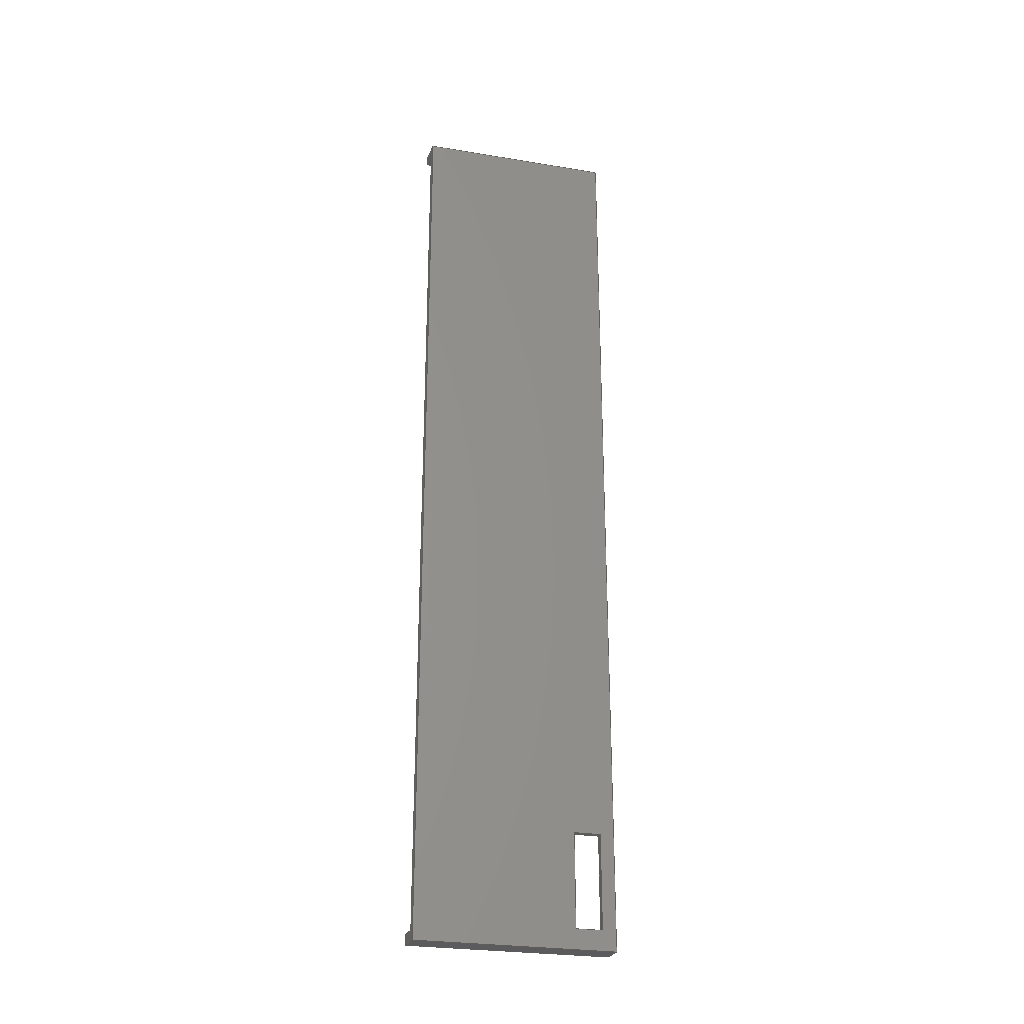
<metadata>
{"format":"step","ext":"step","renderer":"f3d","projection":"perspective","resolution":1024,"background":"white","views":[{"elev":-27.0,"azim":71.1,"up":"+Z"}]}
</metadata>
<code>
ISO-10303-21;
DATA;
#1=MECHANICAL_DESIGN_GEOMETRIC_PRESENTATION_REPRESENTATION('',(#4),#442);
#2=SHAPE_REPRESENTATION_RELATIONSHIP('SRR','None',#449,#3);
#3=ADVANCED_BREP_SHAPE_REPRESENTATION('',(#5),#441);
#4=STYLED_ITEM('',(#458),#5);
#5=MANIFOLD_SOLID_BREP('Body1',#270);
#6=FACE_BOUND('',#29,.T.);
#7=FACE_BOUND('',#35,.T.);
#8=FACE_OUTER_BOUND('',#22,.T.);
#9=FACE_OUTER_BOUND('',#23,.T.);
#10=FACE_OUTER_BOUND('',#24,.T.);
#11=FACE_OUTER_BOUND('',#25,.T.);
#12=FACE_OUTER_BOUND('',#26,.T.);
#13=FACE_OUTER_BOUND('',#27,.T.);
#14=FACE_OUTER_BOUND('',#28,.T.);
#15=FACE_OUTER_BOUND('',#30,.T.);
#16=FACE_OUTER_BOUND('',#31,.T.);
#17=FACE_OUTER_BOUND('',#32,.T.);
#18=FACE_OUTER_BOUND('',#33,.T.);
#19=FACE_OUTER_BOUND('',#34,.T.);
#20=FACE_OUTER_BOUND('',#36,.T.);
#21=FACE_OUTER_BOUND('',#37,.T.);
#22=EDGE_LOOP('',(#170,#171,#172,#173));
#23=EDGE_LOOP('',(#174,#175,#176,#177));
#24=EDGE_LOOP('',(#178,#179,#180,#181));
#25=EDGE_LOOP('',(#182,#183,#184,#185));
#26=EDGE_LOOP('',(#186,#187,#188,#189));
#27=EDGE_LOOP('',(#190,#191,#192,#193));
#28=EDGE_LOOP('',(#194,#195,#196,#197));
#29=EDGE_LOOP('',(#198,#199,#200,#201));
#30=EDGE_LOOP('',(#202,#203,#204,#205));
#31=EDGE_LOOP('',(#206,#207,#208,#209));
#32=EDGE_LOOP('',(#210,#211,#212,#213,#214,#215,#216,#217));
#33=EDGE_LOOP('',(#218,#219,#220,#221,#222,#223,#224,#225));
#34=EDGE_LOOP('',(#226,#227,#228,#229));
#35=EDGE_LOOP('',(#230,#231,#232,#233));
#36=EDGE_LOOP('',(#234,#235,#236,#237));
#37=EDGE_LOOP('',(#238,#239,#240,#241));
#38=LINE('',#368,#74);
#39=LINE('',#370,#75);
#40=LINE('',#372,#76);
#41=LINE('',#373,#77);
#42=LINE('',#376,#78);
#43=LINE('',#378,#79);
#44=LINE('',#379,#80);
#45=LINE('',#382,#81);
#46=LINE('',#384,#82);
#47=LINE('',#385,#83);
#48=LINE('',#387,#84);
#49=LINE('',#388,#85);
#50=LINE('',#392,#86);
#51=LINE('',#394,#87);
#52=LINE('',#396,#88);
#53=LINE('',#397,#89);
#54=LINE('',#400,#90);
#55=LINE('',#402,#91);
#56=LINE('',#403,#92);
#57=LINE('',#406,#93);
#58=LINE('',#408,#94);
#59=LINE('',#409,#95);
#60=LINE('',#413,#96);
#61=LINE('',#415,#97);
#62=LINE('',#417,#98);
#63=LINE('',#418,#99);
#64=LINE('',#420,#100);
#65=LINE('',#421,#101);
#66=LINE('',#424,#102);
#67=LINE('',#426,#103);
#68=LINE('',#427,#104);
#69=LINE('',#430,#105);
#70=LINE('',#432,#106);
#71=LINE('',#433,#107);
#72=LINE('',#435,#108);
#73=LINE('',#436,#109);
#74=VECTOR('',#302,1);
#75=VECTOR('',#303,1);
#76=VECTOR('',#304,1);
#77=VECTOR('',#305,1);
#78=VECTOR('',#308,1);
#79=VECTOR('',#309,1);
#80=VECTOR('',#310,1);
#81=VECTOR('',#313,1);
#82=VECTOR('',#314,1);
#83=VECTOR('',#315,1);
#84=VECTOR('',#318,1);
#85=VECTOR('',#319,1);
#86=VECTOR('',#322,1);
#87=VECTOR('',#323,1);
#88=VECTOR('',#324,1);
#89=VECTOR('',#325,1);
#90=VECTOR('',#328,1);
#91=VECTOR('',#329,1);
#92=VECTOR('',#330,1);
#93=VECTOR('',#333,1);
#94=VECTOR('',#334,1);
#95=VECTOR('',#335,1);
#96=VECTOR('',#338,1);
#97=VECTOR('',#339,1);
#98=VECTOR('',#340,1);
#99=VECTOR('',#341,1);
#100=VECTOR('',#344,1);
#101=VECTOR('',#345,1);
#102=VECTOR('',#348,1);
#103=VECTOR('',#349,1);
#104=VECTOR('',#350,1);
#105=VECTOR('',#353,1);
#106=VECTOR('',#354,1);
#107=VECTOR('',#355,1);
#108=VECTOR('',#358,1);
#109=VECTOR('',#359,1);
#110=VERTEX_POINT('',#366);
#111=VERTEX_POINT('',#367);
#112=VERTEX_POINT('',#369);
#113=VERTEX_POINT('',#371);
#114=VERTEX_POINT('',#375);
#115=VERTEX_POINT('',#377);
#116=VERTEX_POINT('',#381);
#117=VERTEX_POINT('',#383);
#118=VERTEX_POINT('',#390);
#119=VERTEX_POINT('',#391);
#120=VERTEX_POINT('',#393);
#121=VERTEX_POINT('',#395);
#122=VERTEX_POINT('',#399);
#123=VERTEX_POINT('',#401);
#124=VERTEX_POINT('',#405);
#125=VERTEX_POINT('',#407);
#126=VERTEX_POINT('',#411);
#127=VERTEX_POINT('',#412);
#128=VERTEX_POINT('',#414);
#129=VERTEX_POINT('',#416);
#130=VERTEX_POINT('',#423);
#131=VERTEX_POINT('',#425);
#132=VERTEX_POINT('',#429);
#133=VERTEX_POINT('',#431);
#134=EDGE_CURVE('',#110,#111,#38,.T.);
#135=EDGE_CURVE('',#112,#110,#39,.T.);
#136=EDGE_CURVE('',#113,#112,#40,.T.);
#137=EDGE_CURVE('',#113,#111,#41,.T.);
#138=EDGE_CURVE('',#111,#114,#42,.T.);
#139=EDGE_CURVE('',#115,#113,#43,.T.);
#140=EDGE_CURVE('',#115,#114,#44,.T.);
#141=EDGE_CURVE('',#114,#116,#45,.T.);
#142=EDGE_CURVE('',#117,#115,#46,.T.);
#143=EDGE_CURVE('',#117,#116,#47,.T.);
#144=EDGE_CURVE('',#116,#110,#48,.T.);
#145=EDGE_CURVE('',#112,#117,#49,.T.);
#146=EDGE_CURVE('',#118,#119,#50,.T.);
#147=EDGE_CURVE('',#119,#120,#51,.T.);
#148=EDGE_CURVE('',#121,#120,#52,.T.);
#149=EDGE_CURVE('',#118,#121,#53,.T.);
#150=EDGE_CURVE('',#120,#122,#54,.T.);
#151=EDGE_CURVE('',#123,#122,#55,.T.);
#152=EDGE_CURVE('',#123,#121,#56,.T.);
#153=EDGE_CURVE('',#124,#122,#57,.T.);
#154=EDGE_CURVE('',#124,#125,#58,.T.);
#155=EDGE_CURVE('',#125,#123,#59,.T.);
#156=EDGE_CURVE('',#126,#127,#60,.T.);
#157=EDGE_CURVE('',#126,#128,#61,.T.);
#158=EDGE_CURVE('',#129,#128,#62,.T.);
#159=EDGE_CURVE('',#127,#129,#63,.T.);
#160=EDGE_CURVE('',#124,#129,#64,.T.);
#161=EDGE_CURVE('',#128,#125,#65,.T.);
#162=EDGE_CURVE('',#126,#130,#66,.T.);
#163=EDGE_CURVE('',#130,#131,#67,.T.);
#164=EDGE_CURVE('',#131,#118,#68,.T.);
#165=EDGE_CURVE('',#132,#127,#69,.T.);
#166=EDGE_CURVE('',#133,#119,#70,.T.);
#167=EDGE_CURVE('',#132,#133,#71,.T.);
#168=EDGE_CURVE('',#130,#132,#72,.T.);
#169=EDGE_CURVE('',#131,#133,#73,.T.);
#170=ORIENTED_EDGE('',*,*,#134,.F.);
#171=ORIENTED_EDGE('',*,*,#135,.F.);
#172=ORIENTED_EDGE('',*,*,#136,.F.);
#173=ORIENTED_EDGE('',*,*,#137,.T.);
#174=ORIENTED_EDGE('',*,*,#138,.F.);
#175=ORIENTED_EDGE('',*,*,#137,.F.);
#176=ORIENTED_EDGE('',*,*,#139,.F.);
#177=ORIENTED_EDGE('',*,*,#140,.T.);
#178=ORIENTED_EDGE('',*,*,#141,.F.);
#179=ORIENTED_EDGE('',*,*,#140,.F.);
#180=ORIENTED_EDGE('',*,*,#142,.F.);
#181=ORIENTED_EDGE('',*,*,#143,.T.);
#182=ORIENTED_EDGE('',*,*,#144,.F.);
#183=ORIENTED_EDGE('',*,*,#143,.F.);
#184=ORIENTED_EDGE('',*,*,#145,.F.);
#185=ORIENTED_EDGE('',*,*,#135,.T.);
#186=ORIENTED_EDGE('',*,*,#146,.T.);
#187=ORIENTED_EDGE('',*,*,#147,.T.);
#188=ORIENTED_EDGE('',*,*,#148,.F.);
#189=ORIENTED_EDGE('',*,*,#149,.F.);
#190=ORIENTED_EDGE('',*,*,#148,.T.);
#191=ORIENTED_EDGE('',*,*,#150,.T.);
#192=ORIENTED_EDGE('',*,*,#151,.F.);
#193=ORIENTED_EDGE('',*,*,#152,.T.);
#194=ORIENTED_EDGE('',*,*,#151,.T.);
#195=ORIENTED_EDGE('',*,*,#153,.F.);
#196=ORIENTED_EDGE('',*,*,#154,.T.);
#197=ORIENTED_EDGE('',*,*,#155,.T.);
#198=ORIENTED_EDGE('',*,*,#142,.T.);
#199=ORIENTED_EDGE('',*,*,#139,.T.);
#200=ORIENTED_EDGE('',*,*,#136,.T.);
#201=ORIENTED_EDGE('',*,*,#145,.T.);
#202=ORIENTED_EDGE('',*,*,#156,.F.);
#203=ORIENTED_EDGE('',*,*,#157,.T.);
#204=ORIENTED_EDGE('',*,*,#158,.F.);
#205=ORIENTED_EDGE('',*,*,#159,.F.);
#206=ORIENTED_EDGE('',*,*,#154,.F.);
#207=ORIENTED_EDGE('',*,*,#160,.T.);
#208=ORIENTED_EDGE('',*,*,#158,.T.);
#209=ORIENTED_EDGE('',*,*,#161,.T.);
#210=ORIENTED_EDGE('',*,*,#162,.T.);
#211=ORIENTED_EDGE('',*,*,#163,.T.);
#212=ORIENTED_EDGE('',*,*,#164,.T.);
#213=ORIENTED_EDGE('',*,*,#149,.T.);
#214=ORIENTED_EDGE('',*,*,#152,.F.);
#215=ORIENTED_EDGE('',*,*,#155,.F.);
#216=ORIENTED_EDGE('',*,*,#161,.F.);
#217=ORIENTED_EDGE('',*,*,#157,.F.);
#218=ORIENTED_EDGE('',*,*,#165,.T.);
#219=ORIENTED_EDGE('',*,*,#159,.T.);
#220=ORIENTED_EDGE('',*,*,#160,.F.);
#221=ORIENTED_EDGE('',*,*,#153,.T.);
#222=ORIENTED_EDGE('',*,*,#150,.F.);
#223=ORIENTED_EDGE('',*,*,#147,.F.);
#224=ORIENTED_EDGE('',*,*,#166,.F.);
#225=ORIENTED_EDGE('',*,*,#167,.F.);
#226=ORIENTED_EDGE('',*,*,#168,.T.);
#227=ORIENTED_EDGE('',*,*,#167,.T.);
#228=ORIENTED_EDGE('',*,*,#169,.F.);
#229=ORIENTED_EDGE('',*,*,#163,.F.);
#230=ORIENTED_EDGE('',*,*,#141,.T.);
#231=ORIENTED_EDGE('',*,*,#144,.T.);
#232=ORIENTED_EDGE('',*,*,#134,.T.);
#233=ORIENTED_EDGE('',*,*,#138,.T.);
#234=ORIENTED_EDGE('',*,*,#168,.F.);
#235=ORIENTED_EDGE('',*,*,#162,.F.);
#236=ORIENTED_EDGE('',*,*,#156,.T.);
#237=ORIENTED_EDGE('',*,*,#165,.F.);
#238=ORIENTED_EDGE('',*,*,#169,.T.);
#239=ORIENTED_EDGE('',*,*,#166,.T.);
#240=ORIENTED_EDGE('',*,*,#146,.F.);
#241=ORIENTED_EDGE('',*,*,#164,.F.);
#242=PLANE('',#284);
#243=PLANE('',#285);
#244=PLANE('',#286);
#245=PLANE('',#287);
#246=PLANE('',#288);
#247=PLANE('',#289);
#248=PLANE('',#290);
#249=PLANE('',#291);
#250=PLANE('',#292);
#251=PLANE('',#293);
#252=PLANE('',#294);
#253=PLANE('',#295);
#254=PLANE('',#296);
#255=PLANE('',#297);
#256=ADVANCED_FACE('',(#8),#242,.F.);
#257=ADVANCED_FACE('',(#9),#243,.F.);
#258=ADVANCED_FACE('',(#10),#244,.F.);
#259=ADVANCED_FACE('',(#11),#245,.F.);
#260=ADVANCED_FACE('',(#12),#246,.T.);
#261=ADVANCED_FACE('',(#13),#247,.T.);
#262=ADVANCED_FACE('',(#14,#6),#248,.T.);
#263=ADVANCED_FACE('',(#15),#249,.T.);
#264=ADVANCED_FACE('',(#16),#250,.T.);
#265=ADVANCED_FACE('',(#17),#251,.T.);
#266=ADVANCED_FACE('',(#18),#252,.T.);
#267=ADVANCED_FACE('',(#19,#7),#253,.T.);
#268=ADVANCED_FACE('',(#20),#254,.T.);
#269=ADVANCED_FACE('',(#21),#255,.T.);
#270=CLOSED_SHELL('',(#256,#257,#258,#259,#260,#261,#262,#263,#264,#265,
#266,#267,#268,#269));
#271=DERIVED_UNIT_ELEMENT(#273,1);
#272=DERIVED_UNIT_ELEMENT(#444,3);
#273=(
MASS_UNIT()
NAMED_UNIT(*)
SI_UNIT(.KILO.,.GRAM.)
);
#274=DERIVED_UNIT((#271,#272));
#275=MEASURE_REPRESENTATION_ITEM('density measure',
POSITIVE_RATIO_MEASURE(7850),#274);
#276=PROPERTY_DEFINITION_REPRESENTATION(#281,#278);
#277=PROPERTY_DEFINITION_REPRESENTATION(#282,#279);
#278=REPRESENTATION('material name',(#280),#441);
#279=REPRESENTATION('density',(#275),#441);
#280=DESCRIPTIVE_REPRESENTATION_ITEM('Steel','Steel');
#281=PROPERTY_DEFINITION('material property','material name',#451);
#282=PROPERTY_DEFINITION('material property','density of part',#451);
#283=AXIS2_PLACEMENT_3D('placement',#364,#298,#299);
#284=AXIS2_PLACEMENT_3D('',#365,#300,#301);
#285=AXIS2_PLACEMENT_3D('',#374,#306,#307);
#286=AXIS2_PLACEMENT_3D('',#380,#311,#312);
#287=AXIS2_PLACEMENT_3D('',#386,#316,#317);
#288=AXIS2_PLACEMENT_3D('',#389,#320,#321);
#289=AXIS2_PLACEMENT_3D('',#398,#326,#327);
#290=AXIS2_PLACEMENT_3D('',#404,#331,#332);
#291=AXIS2_PLACEMENT_3D('',#410,#336,#337);
#292=AXIS2_PLACEMENT_3D('',#419,#342,#343);
#293=AXIS2_PLACEMENT_3D('',#422,#346,#347);
#294=AXIS2_PLACEMENT_3D('',#428,#351,#352);
#295=AXIS2_PLACEMENT_3D('',#434,#356,#357);
#296=AXIS2_PLACEMENT_3D('',#437,#360,#361);
#297=AXIS2_PLACEMENT_3D('',#438,#362,#363);
#298=DIRECTION('axis',(0,0,1));
#299=DIRECTION('refdir',(1,0,0));
#300=DIRECTION('center_axis',(0,0,-1));
#301=DIRECTION('ref_axis',(0.07846,0.9969,0));
#302=DIRECTION('',(-0.07838,-0.9969,0));
#303=DIRECTION('',(0.9969,-0.07846,0));
#304=DIRECTION('',(0.07846,0.9969,0));
#305=DIRECTION('',(0.9969,-0.07846,0));
#306=DIRECTION('center_axis',(-0.07846,-0.9969,0));
#307=DIRECTION('ref_axis',(0,0,-1));
#308=DIRECTION('',(0,0,1));
#309=DIRECTION('',(0,0,-1));
#310=DIRECTION('',(0.9969,-0.07846,0));
#311=DIRECTION('center_axis',(0,0,1));
#312=DIRECTION('ref_axis',(-0.07846,-0.9969,0));
#313=DIRECTION('',(0.07838,0.9969,0));
#314=DIRECTION('',(-0.07846,-0.9969,0));
#315=DIRECTION('',(0.9969,-0.07846,0));
#316=DIRECTION('center_axis',(0.07846,0.9969,2.466e-16));
#317=DIRECTION('ref_axis',(-1.935e-17,-2.459e-16,
1));
#318=DIRECTION('',(1.933e-17,2.459e-16,-1));
#319=DIRECTION('',(-1.935e-17,-2.459e-16,1));
#320=DIRECTION('center_axis',(-0.9969,0.07846,0));
#321=DIRECTION('ref_axis',(-0.07846,-0.9969,0));
#322=DIRECTION('',(-0.07846,-0.9969,0));
#323=DIRECTION('',(0,0,1));
#324=DIRECTION('',(-0.07846,-0.9969,0));
#325=DIRECTION('',(0,0,1));
#326=DIRECTION('center_axis',(0,0,1));
#327=DIRECTION('ref_axis',(1,0,0));
#328=DIRECTION('',(1,3.492e-17,0));
#329=DIRECTION('',(-0.07846,-0.9969,0));
#330=DIRECTION('',(-1,2.797e-15,0));
#331=DIRECTION('center_axis',(-0.9969,0.07846,0));
#332=DIRECTION('ref_axis',(0.07846,0.9969,0));
#333=DIRECTION('',(0,0,-1));
#334=DIRECTION('',(0.07846,0.9969,0));
#335=DIRECTION('',(0,0,-1));
#336=DIRECTION('center_axis',(-0.9969,0.07846,0));
#337=DIRECTION('ref_axis',(0.07846,0.9969,0));
#338=DIRECTION('',(-0.07846,-0.9969,0));
#339=DIRECTION('',(0,0,-1));
#340=DIRECTION('',(0.07846,0.9969,0));
#341=DIRECTION('',(0,0,-1));
#342=DIRECTION('center_axis',(0,0,-1));
#343=DIRECTION('ref_axis',(-1,0,0));
#344=DIRECTION('',(-1,-3.492e-17,0));
#345=DIRECTION('',(1,-2.797e-15,0));
#346=DIRECTION('center_axis',(4.371e-15,1,0));
#347=DIRECTION('ref_axis',(1,-4.371e-15,0));
#348=DIRECTION('',(1,-4.371e-15,0));
#349=DIRECTION('',(0,0,-1));
#350=DIRECTION('',(-1,2.797e-15,0));
#351=DIRECTION('center_axis',(-2.05e-16,-1,0));
#352=DIRECTION('ref_axis',(-1,2.05e-16,0));
#353=DIRECTION('',(-1,2.05e-16,0));
#354=DIRECTION('',(-1,2.05e-16,0));
#355=DIRECTION('',(0,0,-1));
#356=DIRECTION('center_axis',(0.9969,-0.07838,0));
#357=DIRECTION('ref_axis',(-0.07838,-0.9969,0));
#358=DIRECTION('',(-0.07838,-0.9969,0));
#359=DIRECTION('',(-0.07838,-0.9969,0));
#360=DIRECTION('center_axis',(0,0,1));
#361=DIRECTION('ref_axis',(1,0,0));
#362=DIRECTION('center_axis',(0,0,-1));
#363=DIRECTION('ref_axis',(-1,0,0));
#364=CARTESIAN_POINT('',(0,0,0));
#365=CARTESIAN_POINT('Origin',(0.2391,3.039,-17.4));
#366=CARTESIAN_POINT('',(0.38,3.537,-17.4));
#367=CARTESIAN_POINT('',(0.3402,3.031,-17.4));
#368=CARTESIAN_POINT('',(0.3704,3.414,-17.4));
#369=CARTESIAN_POINT('',(0.279,3.545,-17.4));
#370=CARTESIAN_POINT('',(0.279,3.545,-17.4));
#371=CARTESIAN_POINT('',(0.2391,3.039,-17.4));
#372=CARTESIAN_POINT('',(0.1196,1.519,-17.4));
#373=CARTESIAN_POINT('',(0.2391,3.039,-17.4));
#374=CARTESIAN_POINT('Origin',(0.2391,3.039,-15.6));
#375=CARTESIAN_POINT('',(0.3402,3.031,-15.6));
#376=CARTESIAN_POINT('',(0.3402,3.031,-7.799));
#377=CARTESIAN_POINT('',(0.2391,3.039,-15.6));
#378=CARTESIAN_POINT('',(0.2391,3.039,-7.799));
#379=CARTESIAN_POINT('',(0.2391,3.039,-15.6));
#380=CARTESIAN_POINT('Origin',(0.279,3.545,-15.6));
#381=CARTESIAN_POINT('',(0.38,3.537,-15.6));
#382=CARTESIAN_POINT('',(0.3903,3.668,-15.6));
#383=CARTESIAN_POINT('',(0.279,3.545,-15.6));
#384=CARTESIAN_POINT('',(0.1395,1.773,-15.6));
#385=CARTESIAN_POINT('',(0.279,3.545,-15.6));
#386=CARTESIAN_POINT('Origin',(0.279,3.545,-17.4));
#387=CARTESIAN_POINT('',(0.38,3.537,-8.7));
#388=CARTESIAN_POINT('',(0.279,3.545,-8.7));
#389=CARTESIAN_POINT('Origin',(-0.01857,3.798,-17.78));
#390=CARTESIAN_POINT('',(-0.01857,3.798,-17.78));
#391=CARTESIAN_POINT('',(-0.3175,-1.109e-17,-17.78));
#392=CARTESIAN_POINT('',(-0.01857,3.798,-17.78));
#393=CARTESIAN_POINT('',(-0.3175,0,-17.58));
#394=CARTESIAN_POINT('',(-0.3175,-1.109e-17,-17.78));
#395=CARTESIAN_POINT('',(-0.01857,3.798,-17.58));
#396=CARTESIAN_POINT('',(-0.01857,3.798,-17.58));
#397=CARTESIAN_POINT('',(-0.01857,3.798,-17.78));
#398=CARTESIAN_POINT('Origin',(-0.009285,1.899,-17.58));
#399=CARTESIAN_POINT('',(0,0,-17.58));
#400=CARTESIAN_POINT('',(-0.3175,-1.109e-17,-17.58));
#401=CARTESIAN_POINT('',(0.2989,3.798,-17.58));
#402=CARTESIAN_POINT('',(0.07424,0.9434,-17.58));
#403=CARTESIAN_POINT('',(0.2989,3.798,-17.58));
#404=CARTESIAN_POINT('Origin',(0,0,0));
#405=CARTESIAN_POINT('',(0,0,-0.2032));
#406=CARTESIAN_POINT('',(0,0,0));
#407=CARTESIAN_POINT('',(0.2989,3.798,-0.2032));
#408=CARTESIAN_POINT('',(0.07424,0.9434,-0.2032));
#409=CARTESIAN_POINT('',(0.2989,3.798,0));
#410=CARTESIAN_POINT('Origin',(-0.3175,0,0));
#411=CARTESIAN_POINT('',(-0.01857,3.798,0));
#412=CARTESIAN_POINT('',(-0.3175,-1.109e-17,0));
#413=CARTESIAN_POINT('',(-0.01857,3.798,0));
#414=CARTESIAN_POINT('',(-0.01857,3.798,-0.2032));
#415=CARTESIAN_POINT('',(-0.01857,3.798,0));
#416=CARTESIAN_POINT('',(-0.3175,-1.109e-17,-0.2032));
#417=CARTESIAN_POINT('',(-0.01857,3.798,-0.2032));
#418=CARTESIAN_POINT('',(-0.3175,-1.109e-17,0));
#419=CARTESIAN_POINT('Origin',(-0.009285,1.899,-0.2032));
#420=CARTESIAN_POINT('',(-0.3175,-1.109e-17,-0.2032));
#421=CARTESIAN_POINT('',(0.2989,3.798,-0.2032));
#422=CARTESIAN_POINT('Origin',(0.2989,3.798,0));
#423=CARTESIAN_POINT('',(0.4005,3.798,0));
#424=CARTESIAN_POINT('',(0.2989,3.798,0));
#425=CARTESIAN_POINT('',(0.4005,3.798,-17.78));
#426=CARTESIAN_POINT('',(0.4005,3.798,0));
#427=CARTESIAN_POINT('',(0.2989,3.798,-17.78));
#428=CARTESIAN_POINT('Origin',(0.1019,-2.089e-17,
0));
#429=CARTESIAN_POINT('',(0.1019,-2.089e-17,0));
#430=CARTESIAN_POINT('',(0.1019,-2.089e-17,0));
#431=CARTESIAN_POINT('',(0.1019,0,-17.78));
#432=CARTESIAN_POINT('',(0.1019,-2.089e-17,-17.78));
#433=CARTESIAN_POINT('',(0.1019,-2.089e-17,0));
#434=CARTESIAN_POINT('Origin',(0.4005,3.798,0));
#435=CARTESIAN_POINT('',(0.4005,3.798,0));
#436=CARTESIAN_POINT('',(0.4005,3.798,-17.78));
#437=CARTESIAN_POINT('Origin',(0.2003,1.899,0));
#438=CARTESIAN_POINT('Origin',(0.2003,1.899,-17.78));
#439=UNCERTAINTY_MEASURE_WITH_UNIT(LENGTH_MEASURE(0.001),#443,
'DISTANCE_ACCURACY_VALUE',
'Maximum model space distance between geometric entities at asserted c
onnectivities');
#440=UNCERTAINTY_MEASURE_WITH_UNIT(LENGTH_MEASURE(0.001),#443,
'DISTANCE_ACCURACY_VALUE',
'Maximum model space distance between geometric entities at asserted c
onnectivities');
#441=(
GEOMETRIC_REPRESENTATION_CONTEXT(3)
GLOBAL_UNCERTAINTY_ASSIGNED_CONTEXT((#439))
GLOBAL_UNIT_ASSIGNED_CONTEXT((#443,#445,#446))
REPRESENTATION_CONTEXT('','3D')
);
#442=(
GEOMETRIC_REPRESENTATION_CONTEXT(3)
GLOBAL_UNCERTAINTY_ASSIGNED_CONTEXT((#440))
GLOBAL_UNIT_ASSIGNED_CONTEXT((#443,#445,#446))
REPRESENTATION_CONTEXT('','3D')
);
#443=(
LENGTH_UNIT()
NAMED_UNIT(*)
SI_UNIT(.CENTI.,.METRE.)
);
#444=(
LENGTH_UNIT()
NAMED_UNIT(*)
SI_UNIT($,.METRE.)
);
#445=(
NAMED_UNIT(*)
PLANE_ANGLE_UNIT()
SI_UNIT($,.RADIAN.)
);
#446=(
NAMED_UNIT(*)
SI_UNIT($,.STERADIAN.)
SOLID_ANGLE_UNIT()
);
#447=SHAPE_DEFINITION_REPRESENTATION(#448,#449);
#448=PRODUCT_DEFINITION_SHAPE('',$,#451);
#449=SHAPE_REPRESENTATION('',(#283),#441);
#450=PRODUCT_DEFINITION_CONTEXT('part definition',#455,'design');
#451=PRODUCT_DEFINITION('side wall','side wall',#452,#450);
#452=PRODUCT_DEFINITION_FORMATION('',$,#457);
#453=PRODUCT_RELATED_PRODUCT_CATEGORY('side wall','side wall',(#457));
#454=APPLICATION_PROTOCOL_DEFINITION('international standard',
'automotive_design',2009,#455);
#455=APPLICATION_CONTEXT(
'Core Data for Automotive Mechanical Design Process');
#456=PRODUCT_CONTEXT('part definition',#455,'mechanical');
#457=PRODUCT('side wall','side wall',$,(#456));
#458=PRESENTATION_STYLE_ASSIGNMENT((#459));
#459=SURFACE_STYLE_USAGE(.BOTH.,#460);
#460=SURFACE_SIDE_STYLE('',(#461));
#461=SURFACE_STYLE_FILL_AREA(#462);
#462=FILL_AREA_STYLE('Steel - Satin',(#463));
#463=FILL_AREA_STYLE_COLOUR('Steel - Satin',#464);
#464=COLOUR_RGB('Steel - Satin',0.6275,0.6275,0.6275);
ENDSEC;
END-ISO-10303-21;

</code>
